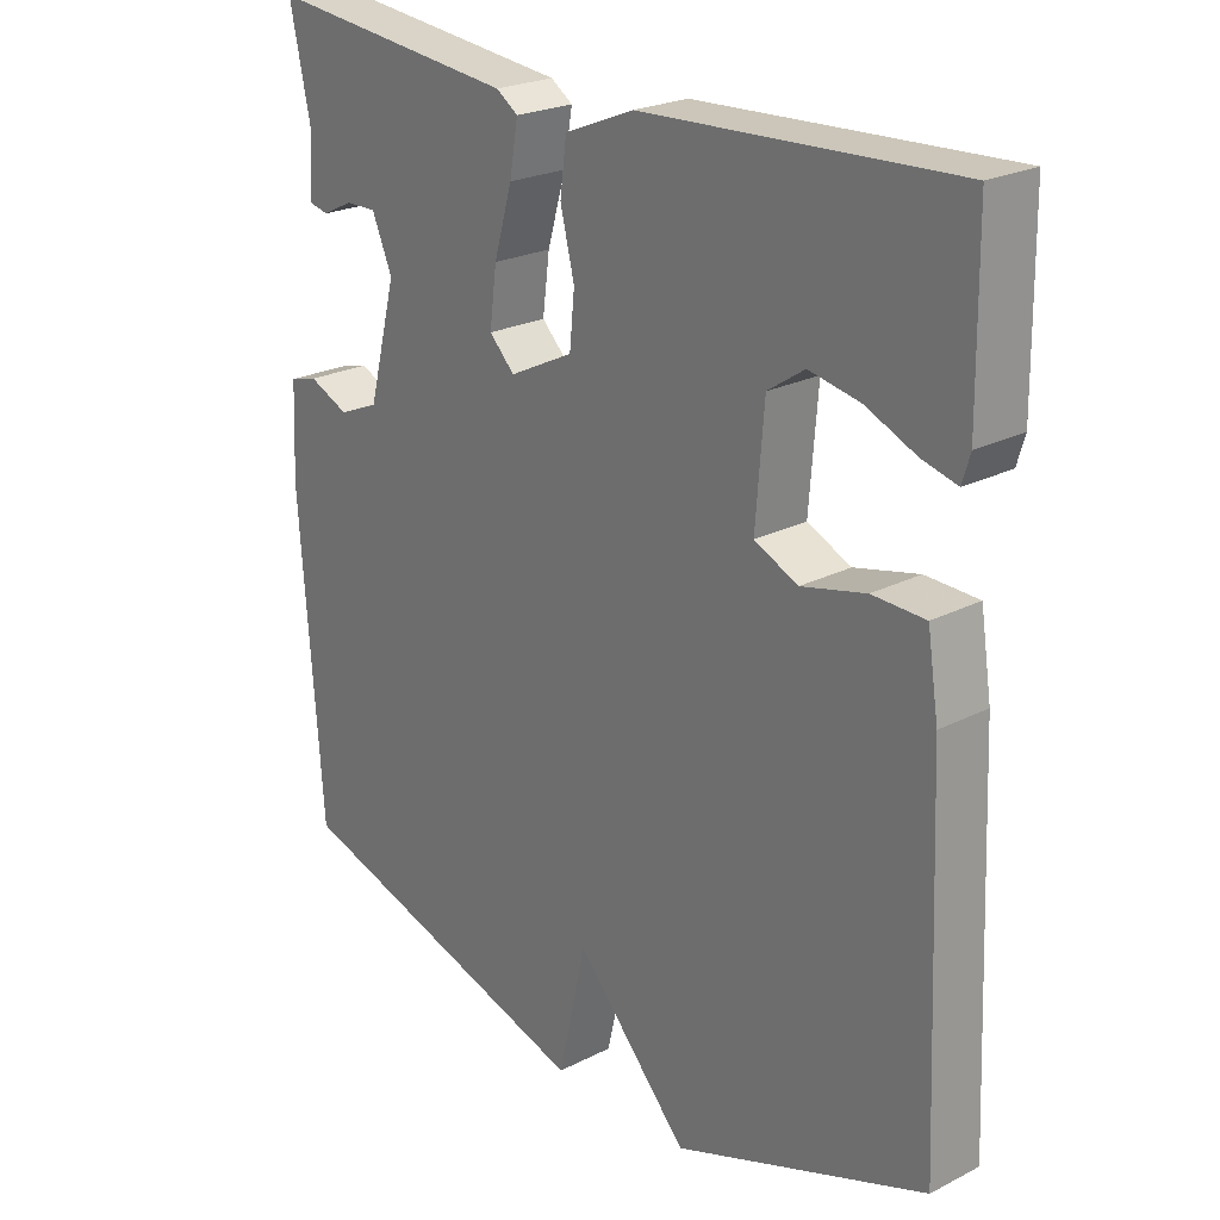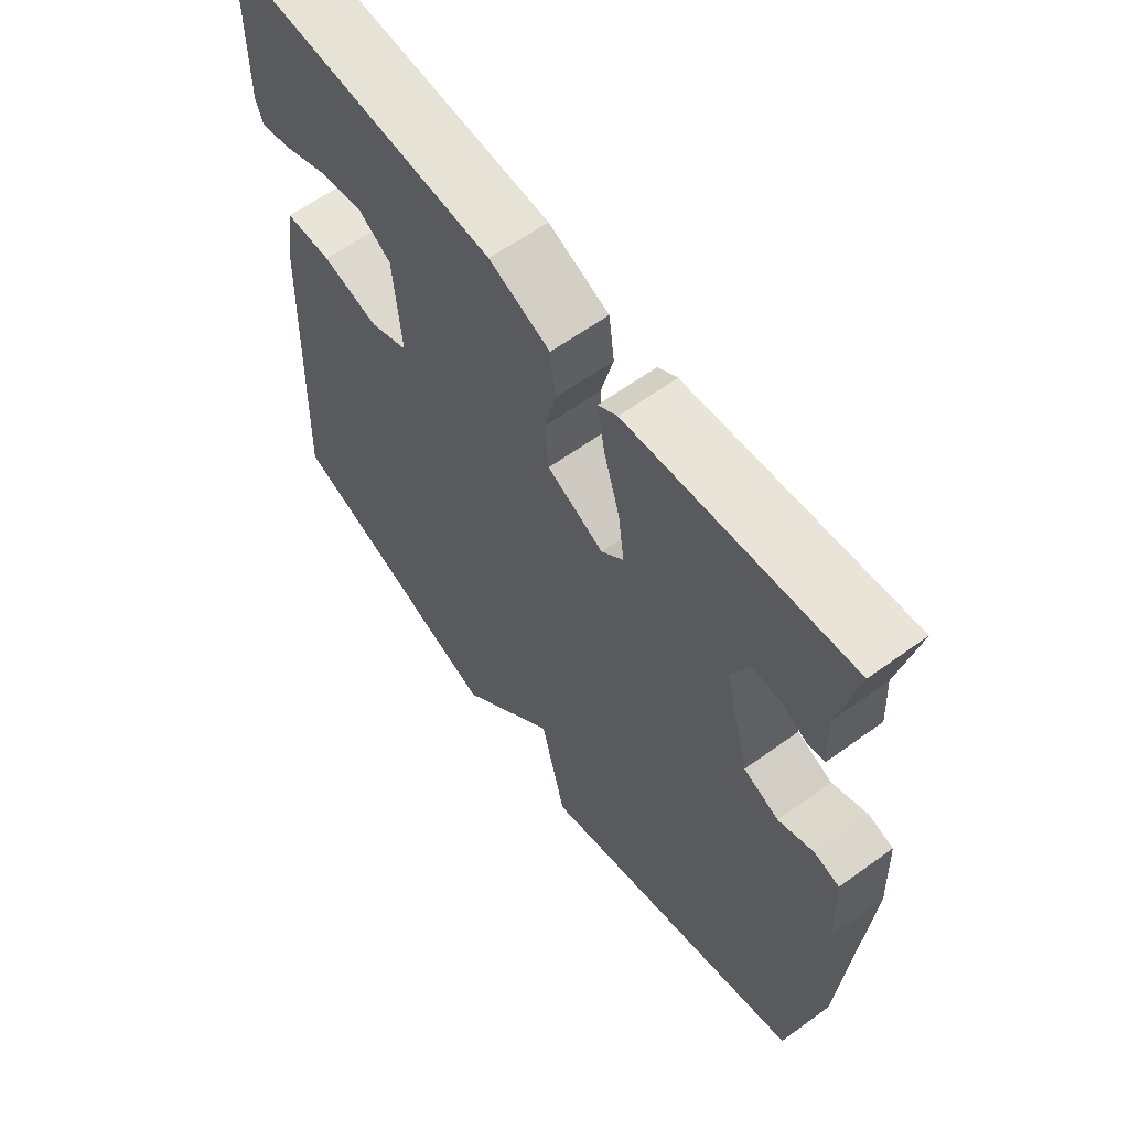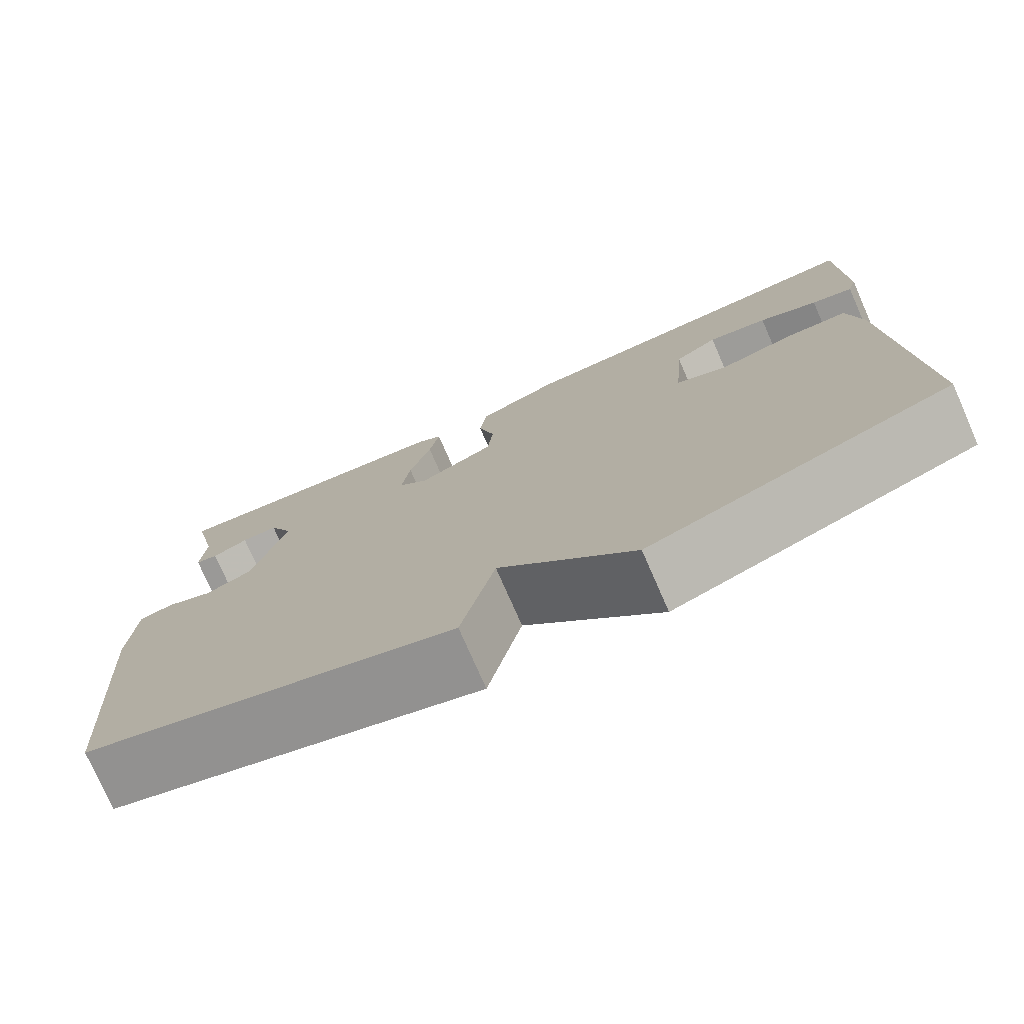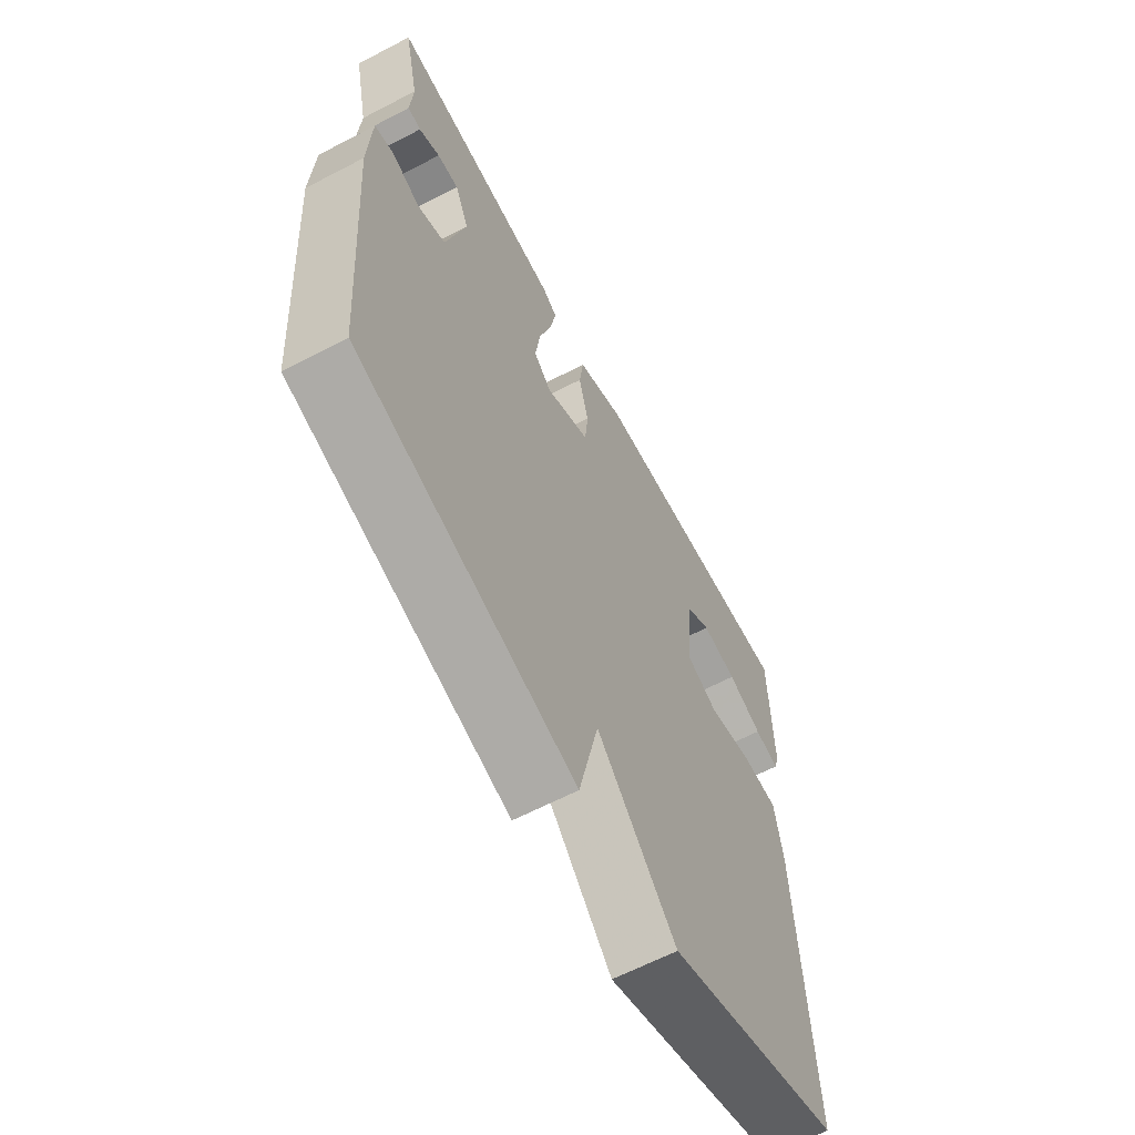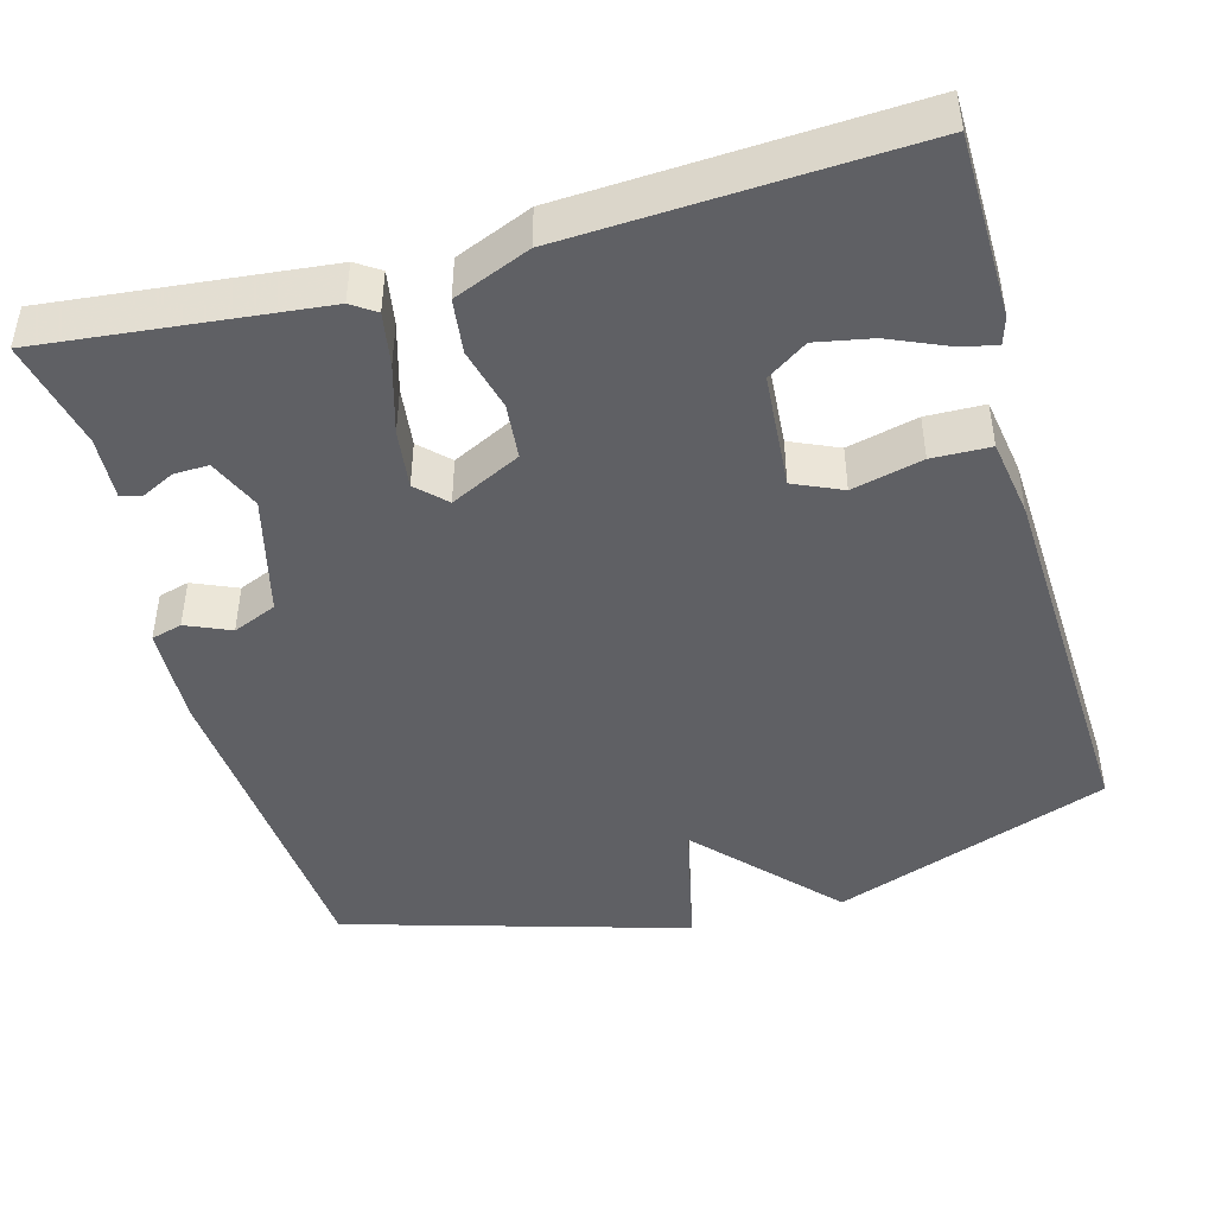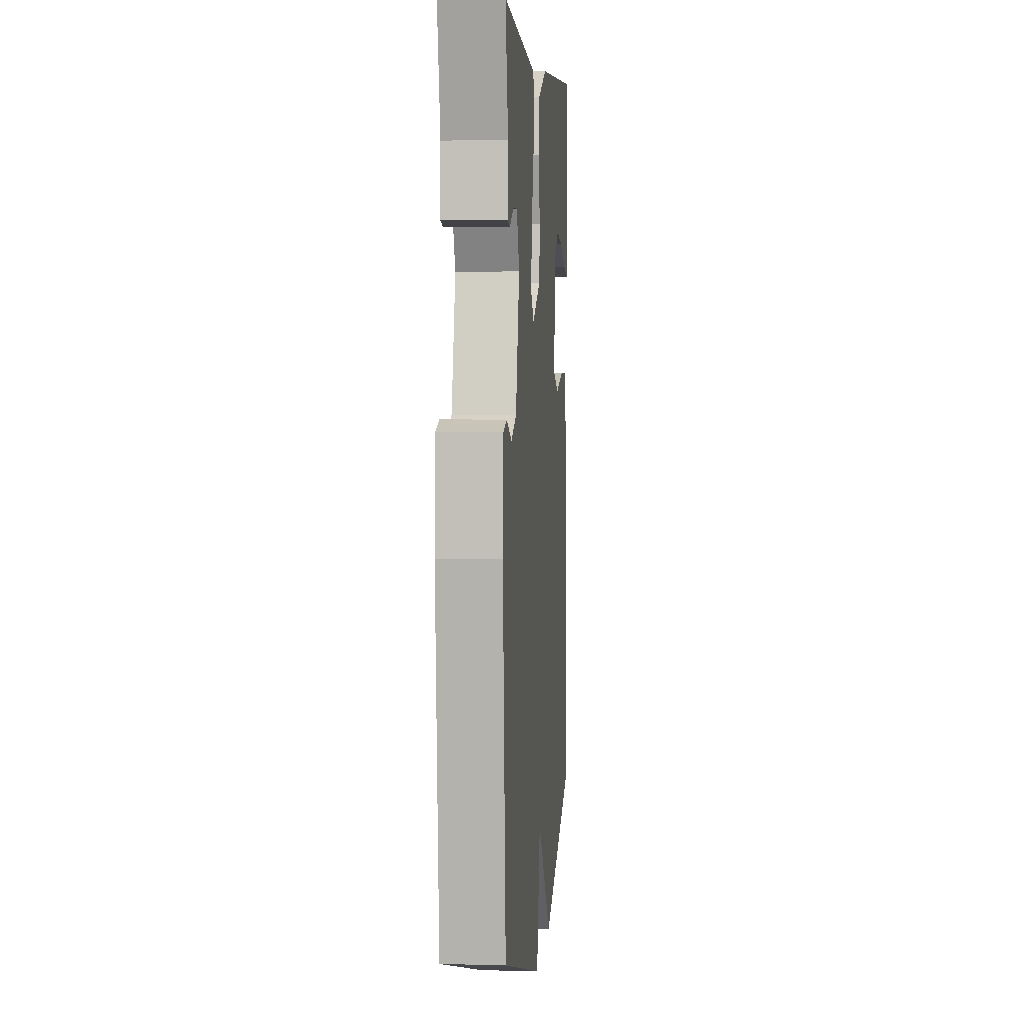
<metadata>
{"format":"obj","ext":"obj","renderer":"f3d","projection":"perspective","resolution":1024,"background":"white","views":[{"elev":23.5,"azim":49.4,"up":"+Z"},{"elev":62.0,"azim":-126.3,"up":"+Z"},{"elev":-76.7,"azim":23.7,"up":"+Z"},{"elev":-63.5,"azim":-62.2,"up":"+Z"},{"elev":-45.1,"azim":15.6,"up":"+Y"},{"elev":5.1,"azim":-85.1,"up":"+Z"}]}
</metadata>
<code>
v 0.5 0.07 -0.5
v 0.142 0.07 -0.632
v -0.018 0.07 -0.457
v -0.058 0.07 -0.632
v -0.5 0.07 -0.5
v -0.532 0.07 -0.068
v -0.526 0.07 0.061
v -0.486 0.07 0.072
v -0.429 0.07 0.047
v -0.372 0.07 0.071
v -0.332 0.07 0.226
v -0.361 0.07 0.293
v -0.405 0.07 0.292
v -0.448 0.07 0.271
v -0.475 0.07 0.277
v -0.47 0.07 0.359
v -0.5 0.07 0.5
v -0.145 0.07 0.462
v -0.114 0.07 0.441
v -0.126 0.07 0.372
v -0.152 0.07 0.283
v -0.162 0.07 0.206
v -0.126 0.07 0.17
v -0.035 0.07 0.215
v -0.028 0.07 0.287
v -0.048 0.07 0.368
v -0.039 0.07 0.438
v 0.059 0.07 0.478
v 0.5 0.07 0.5
v 0.503 0.07 0.264
v 0.492 0.07 0.227
v 0.442 0.07 0.24
v 0.371 0.07 0.271
v 0.299 0.07 0.285
v 0.247 0.07 0.25
v 0.235 0.07 0.099
v 0.297 0.07 0.071
v 0.388 0.07 0.093
v 0.463 0.07 0.091
v 0.479 0.07 -0.011
v 0.5 0 -0.5
v 0.142 0 -0.632
v -0.018 0 -0.457
v -0.058 0 -0.632
v -0.5 0 -0.5
v -0.532 0 -0.068
v -0.526 0 0.061
v -0.486 0 0.072
v -0.429 0 0.047
v -0.372 0 0.071
v -0.332 0 0.226
v -0.361 0 0.293
v -0.405 0 0.292
v -0.448 0 0.271
v -0.475 0 0.277
v -0.47 0 0.359
v -0.5 0 0.5
v -0.145 0 0.462
v -0.114 0 0.441
v -0.126 0 0.372
v -0.152 0 0.283
v -0.162 0 0.206
v -0.126 0 0.17
v -0.035 0 0.215
v -0.028 0 0.287
v -0.048 0 0.368
v -0.039 0 0.438
v 0.059 0 0.478
v 0.5 0 0.5
v 0.503 0 0.264
v 0.492 0 0.227
v 0.442 0 0.24
v 0.371 0 0.271
v 0.299 0 0.285
v 0.247 0 0.25
v 0.235 0 0.099
v 0.297 0 0.071
v 0.388 0 0.093
v 0.463 0 0.091
v 0.479 0 -0.011
f 1 2 3
f 40 1 3
f 39 40 3
f 38 39 3
f 37 38 3
f 36 37 3
f 35 36 3
f 31 32 33
f 30 31 33
f 29 30 33
f 28 29 33
f 28 33 34
f 28 34 35
f 27 28 35
f 26 27 35
f 25 26 35
f 19 20 21
f 18 19 21
f 17 18 21
f 16 17 21
f 16 21 22
f 13 14 15 16
f 12 13 16
f 12 16 22 23
f 7 8 9
f 6 7 9
f 5 6 9
f 4 5 9
f 3 4 9
f 3 9 10
f 24 25 35 3
f 11 12 23
f 3 10 11 23
f 3 23 24
f 43 42 41
f 43 41 80
f 43 80 79
f 43 79 78
f 43 78 77
f 43 77 76
f 43 76 75
f 73 72 71
f 73 71 70
f 73 70 69
f 73 69 68
f 74 73 68
f 75 74 68
f 75 68 67
f 75 67 66
f 75 66 65
f 61 60 59
f 61 59 58
f 61 58 57
f 61 57 56
f 62 61 56
f 56 55 54 53
f 56 53 52
f 63 62 56 52
f 49 48 47
f 49 47 46
f 49 46 45
f 49 45 44
f 49 44 43
f 50 49 43
f 43 75 65 64
f 63 52 51
f 63 51 50 43
f 64 63 43
f 1 41 42 2
f 2 42 43 3
f 3 43 44 4
f 4 44 45 5
f 5 45 46 6
f 6 46 47 7
f 7 47 48 8
f 8 48 49 9
f 9 49 50 10
f 10 50 51 11
f 11 51 52 12
f 12 52 53 13
f 13 53 54 14
f 14 54 55 15
f 15 55 56 16
f 16 56 57 17
f 17 57 58 18
f 18 58 59 19
f 19 59 60 20
f 20 60 61 21
f 21 61 62 22
f 22 62 63 23
f 23 63 64 24
f 24 64 65 25
f 25 65 66 26
f 26 66 67 27
f 27 67 68 28
f 28 68 69 29
f 29 69 70 30
f 30 70 71 31
f 31 71 72 32
f 32 72 73 33
f 33 73 74 34
f 34 74 75 35
f 35 75 76 36
f 36 76 77 37
f 37 77 78 38
f 38 78 79 39
f 39 79 80 40
f 40 80 41 1

</code>
